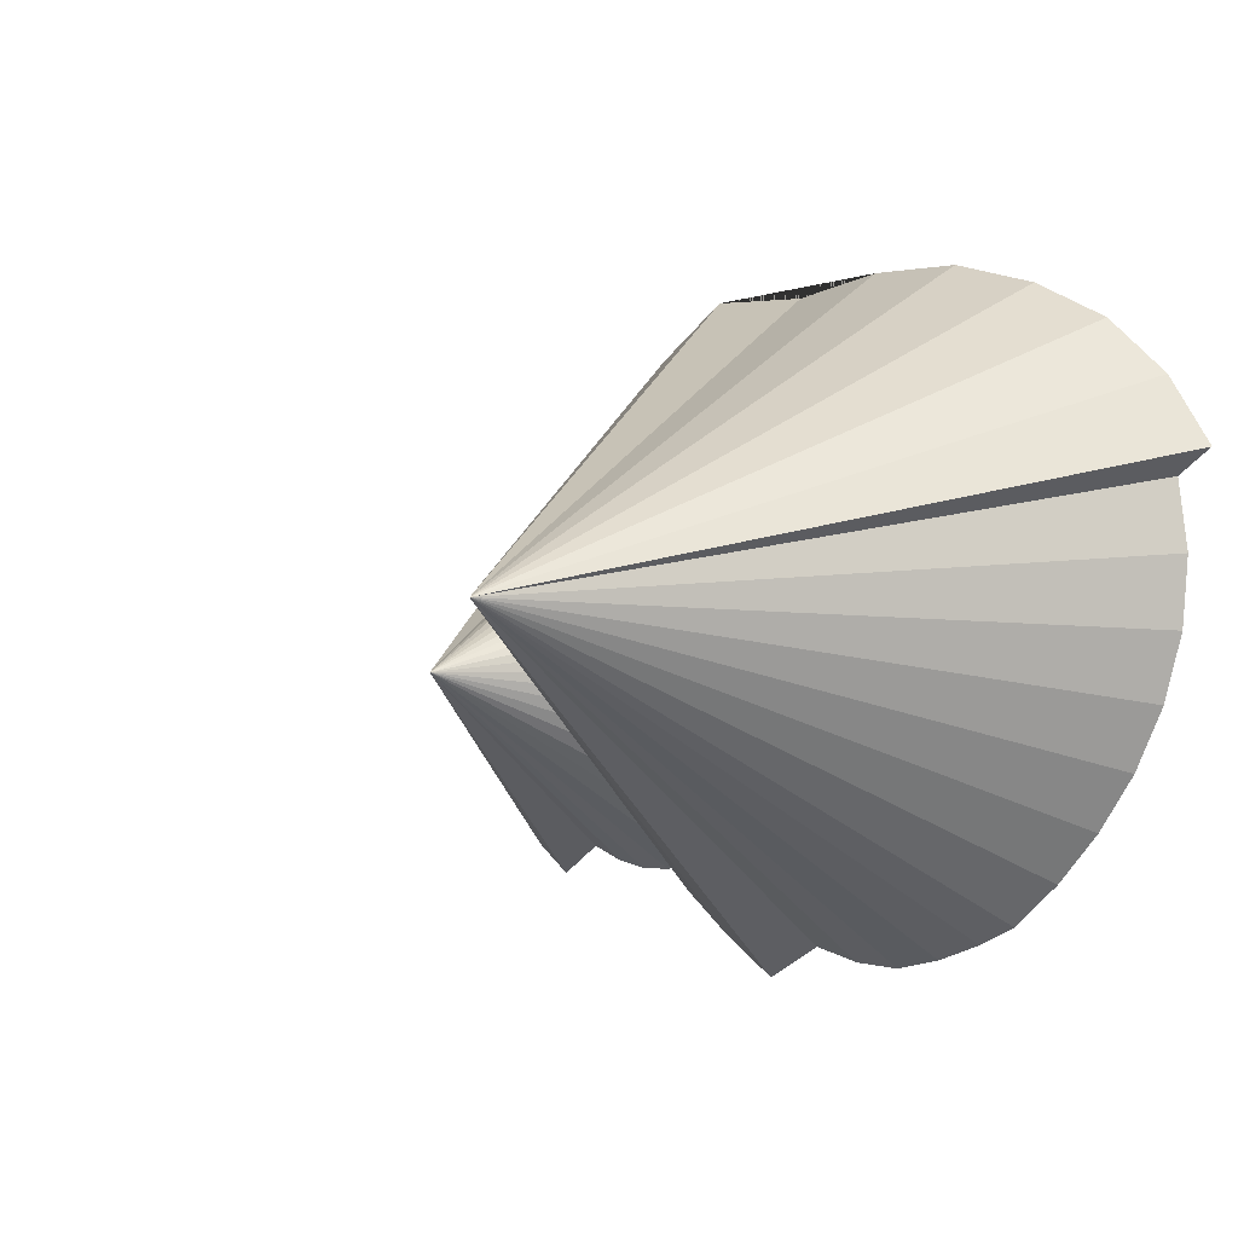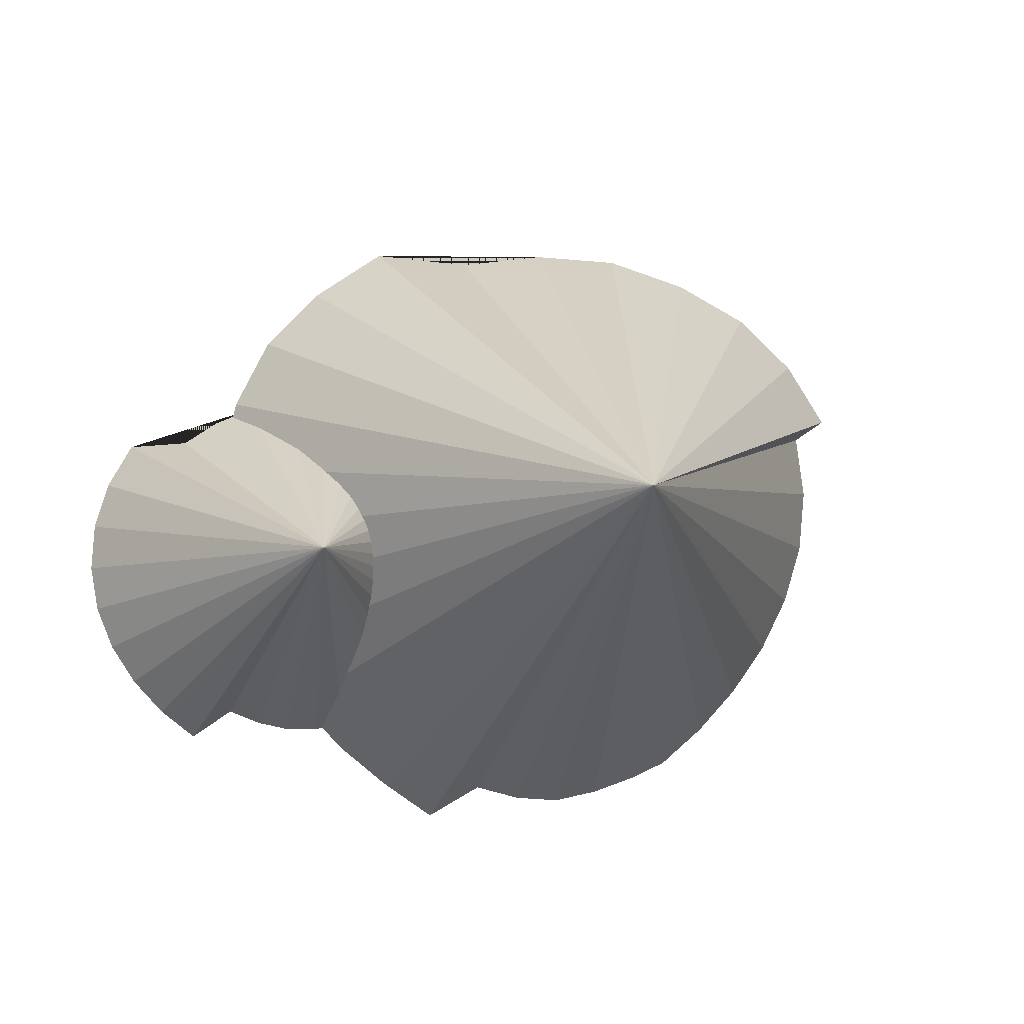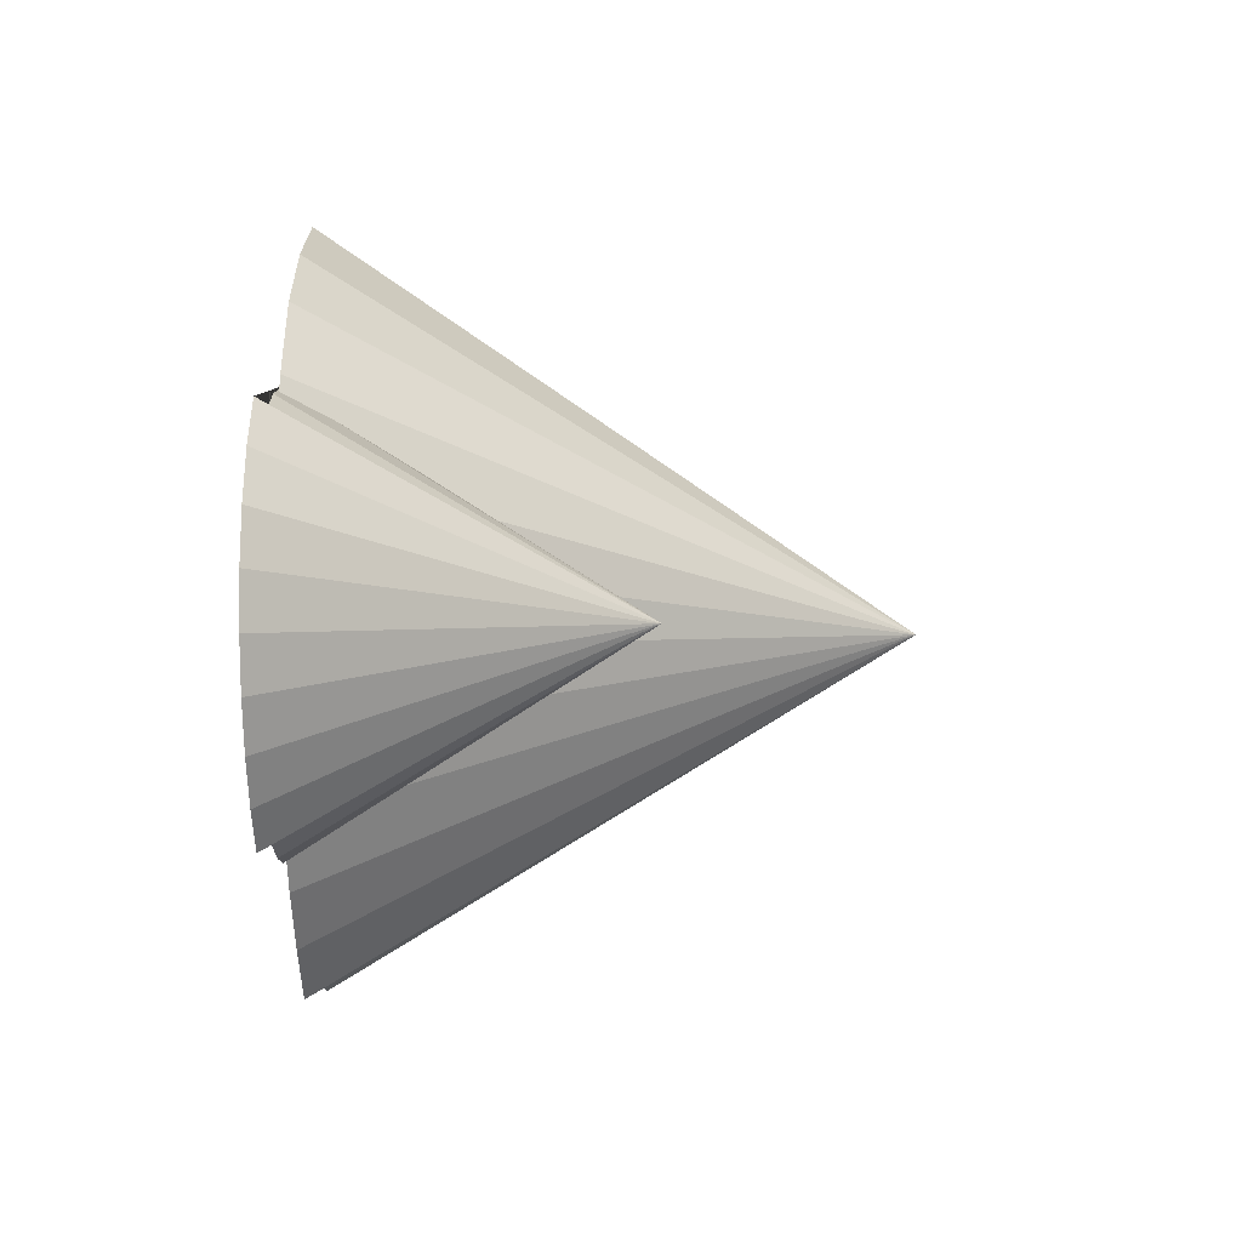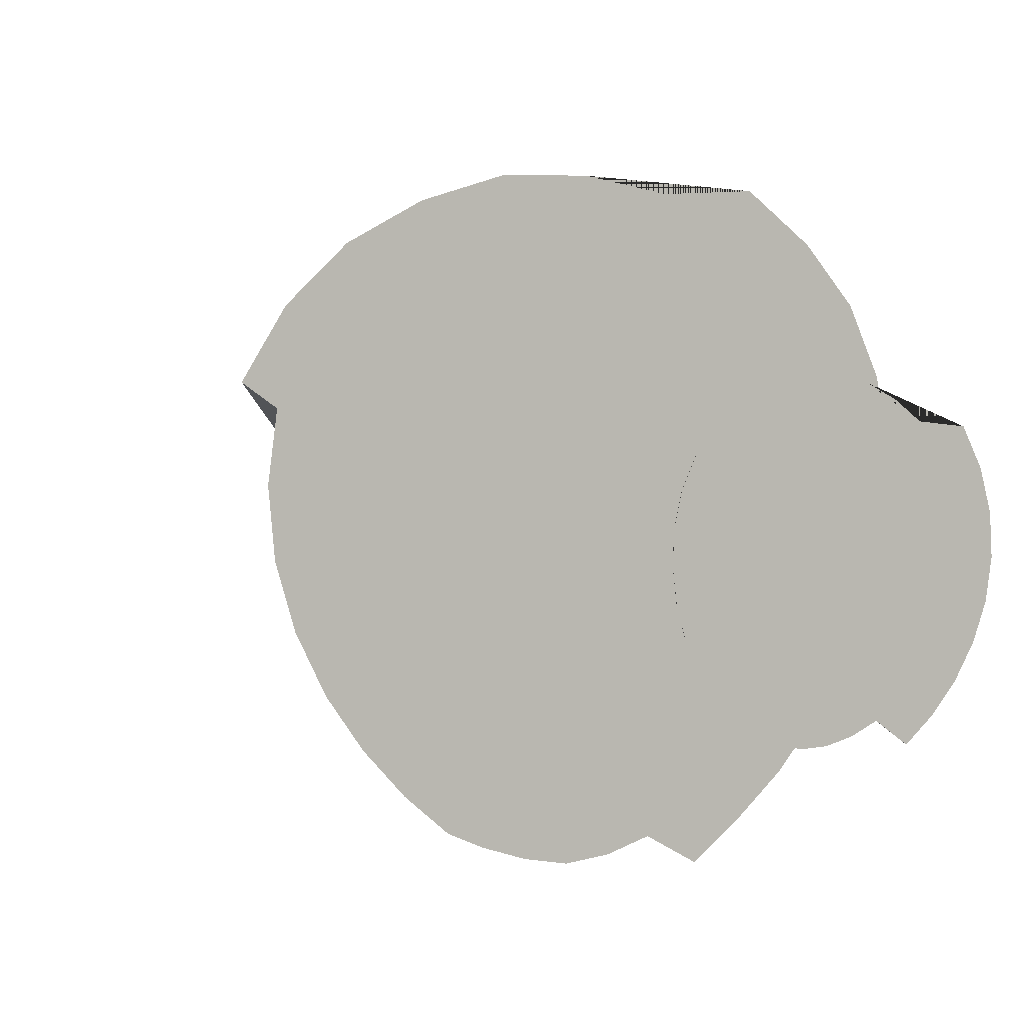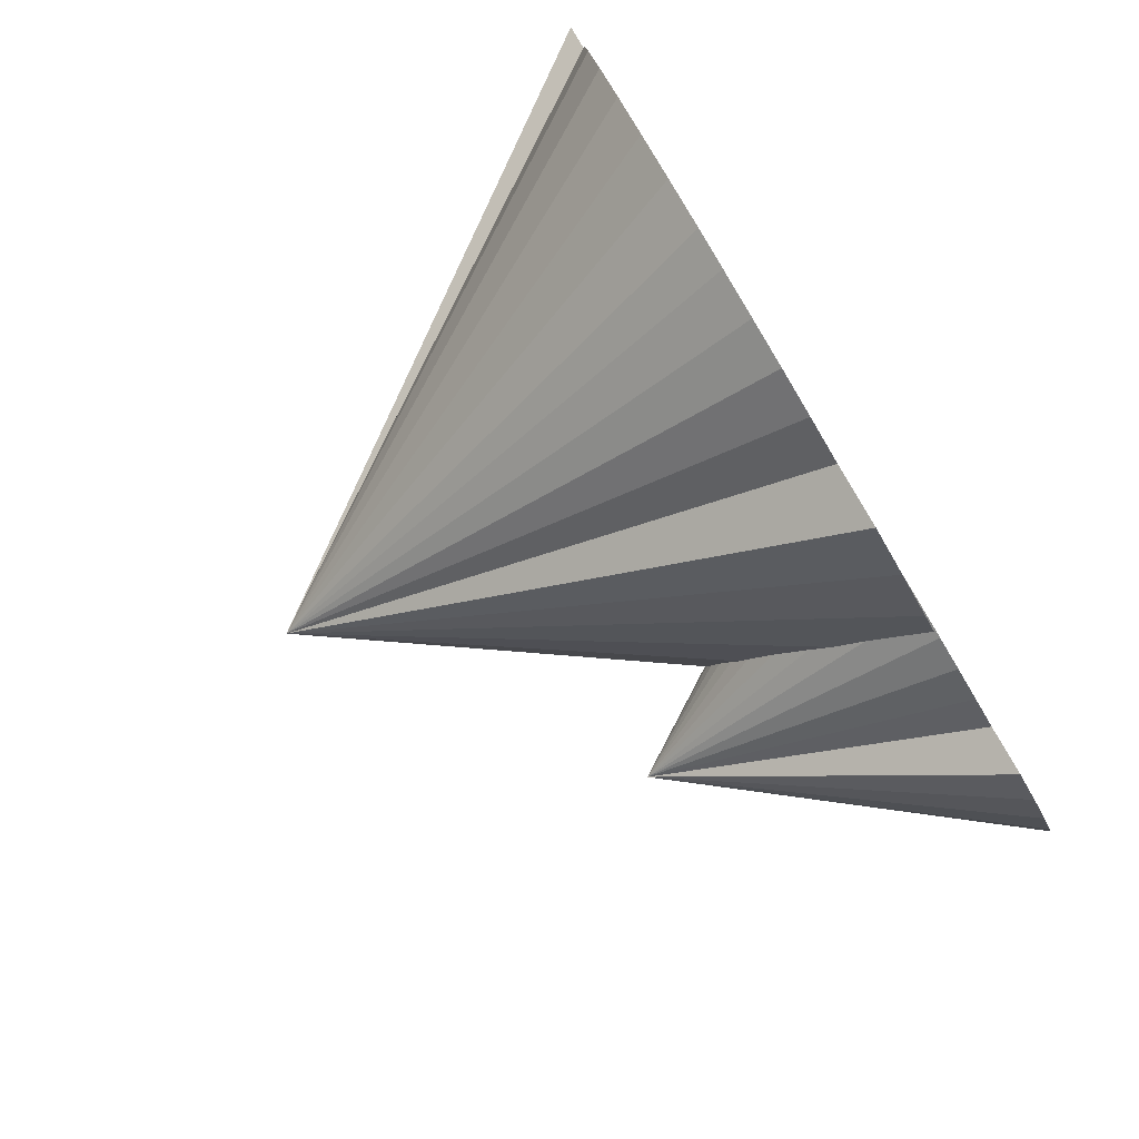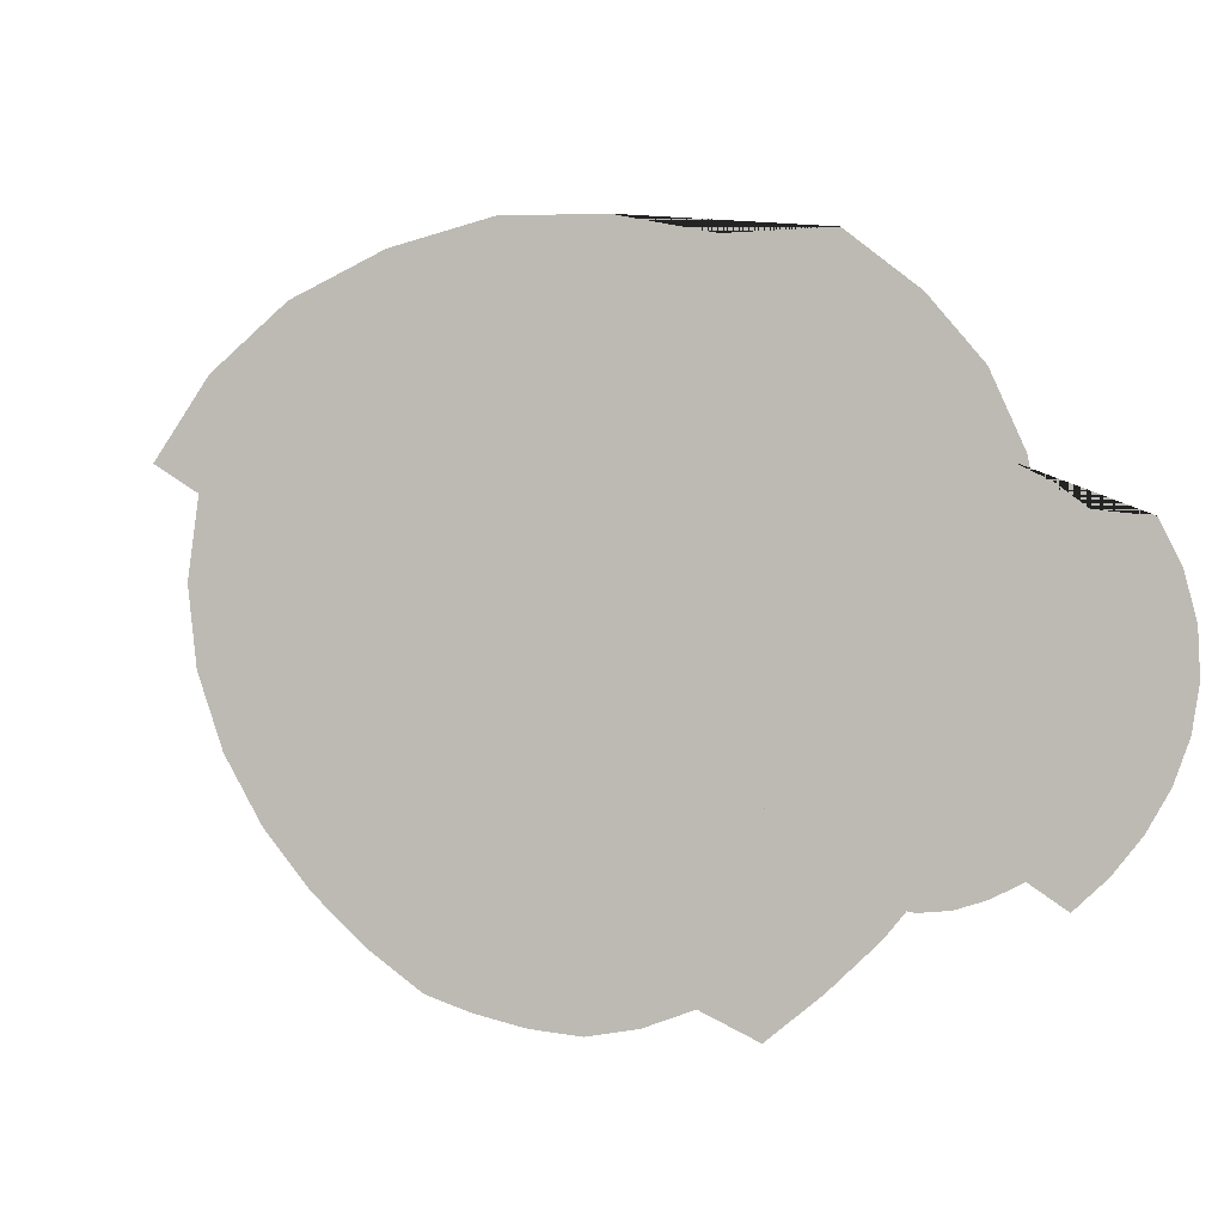
<metadata>
{"format":"obj","ext":"obj","renderer":"f3d","projection":"perspective","resolution":1024,"background":"white","views":[{"elev":-3.0,"azim":-137.3,"up":"+Z"},{"elev":-5.1,"azim":169.0,"up":"+Z"},{"elev":-11.4,"azim":90.9,"up":"+Z"},{"elev":3.7,"azim":-32.0,"up":"+Z"},{"elev":-79.4,"azim":-59.0,"up":"+Z"},{"elev":4.5,"azim":-17.1,"up":"+Z"}]}
</metadata>
<code>
o 锥体.001
v 0.6689 -0.1427 0.2682
v 0.5683 -0.1427 0.2915
v 0.4652 -0.1427 0.2865
v 0.3676 -0.1427 0.2634
v 0.2801 -0.1427 0.2229
v 0.2065 -0.1427 0.1668
v 0.1492 -0.1427 0.09735
v 0.1097 -0.1427 0.0175
v 0.08813 -0.1427 -0.06944
v 0.08389 -0.1427 -0.1599
v 0.0956 -0.1427 -0.2502
v 0.1215 -0.1427 -0.3367
v 0.1599 -0.1427 -0.4157
v 0.2088 -0.1427 -0.4841
v 0.2669 -0.1427 -0.539
v 0.3327 -0.1427 -0.5785
v 0.4022 -0.1427 -0.6113
v 0.4766 -0.1427 -0.6282
v 0.5549 -0.1427 -0.6276
v 0.6351 -0.1427 -0.6102
v 0.7146 -0.1427 -0.5782
v 0.8153 -0.1427 -0.6473
v 0.9024 -0.1427 -0.5794
v 0.9791 -0.1427 -0.4967
v 1.041 -0.1427 -0.4015
v 1.082 -0.1427 -0.2965
v 1.101 -0.1427 -0.1845
v 1.093 -0.1427 -0.069
v 1.058 -0.1427 0.046
v 0.9967 -0.1427 0.1542
v 0.8484 -0.1427 0.1691
v 0.7638 -0.1427 0.2262
v 0.5355 0.5878 -0.1716
v -0.1592 -0.1384 0.7358
v -0.3793 -0.1384 0.7271
v -0.5868 -0.1384 0.6631
v -0.7687 -0.1384 0.5667
v -0.9137 -0.1384 0.4325
v -1.016 -0.1384 0.2729
v -0.9349 -0.1384 0.2182
v -0.957 -0.1384 0.05781
v -0.9422 -0.1384 -0.1014
v -0.8959 -0.1384 -0.2542
v -0.8247 -0.1384 -0.3955
v -0.7356 -0.1384 -0.5206
v -0.6338 -0.1384 -0.6313
v -0.5234 -0.1384 -0.7261
v -0.4322 -0.1384 -0.768
v -0.3221 -0.1384 -0.8064
v -0.2102 -0.1384 -0.8301
v -0.09646 -0.1384 -0.8223
v 0.01767 -0.1384 -0.7921
v 0.1535 -0.1384 -0.8695
v 0.2834 -0.1384 -0.7799
v 0.4073 -0.1384 -0.6785
v 0.5235 -0.1384 -0.5534
v 0.6244 -0.1384 -0.4086
v 0.7012 -0.1384 -0.2484
v 0.7453 -0.1384 -0.07673
v 0.7495 -0.1384 0.1016
v 0.7086 -0.1384 0.2813
v 0.6208 -0.1384 0.4552
v 0.4835 -0.1384 0.5994
v 0.3067 -0.1384 0.7206
v 0.05908 -0.1384 0.7033
v -0.1652 1.145 -0.05765
f 1 33 2
f 2 33 3
f 3 33 4
f 4 33 5
f 5 33 6
f 6 33 7
f 7 33 8
f 8 33 9
f 9 33 10
f 10 33 11
f 11 33 12
f 12 33 13
f 13 33 14
f 14 33 15
f 15 33 16
f 16 33 17
f 17 33 18
f 18 33 19
f 19 33 20
f 20 33 21
f 21 33 22
f 22 33 23
f 23 33 24
f 24 33 25
f 25 33 26
f 26 33 27
f 27 33 28
f 28 33 29
f 29 33 30
f 30 33 31
f 1 2 3 4 5 6 7 8 9 10 11 12 13 14 15 16 17 18 19 20 21 22 23 24 25 26 27 28 29 30 31 32
f 31 33 32
f 32 33 1
f 34 66 35
f 35 66 36
f 36 66 37
f 37 66 38
f 38 66 39
f 39 66 40
f 40 66 41
f 41 66 42
f 42 66 43
f 43 66 44
f 44 66 45
f 45 66 46
f 46 66 47
f 47 66 48
f 48 66 49
f 49 66 50
f 50 66 51
f 51 66 52
f 52 66 53
f 53 66 54
f 54 66 55
f 55 66 56
f 56 66 57
f 57 66 58
f 58 66 59
f 59 66 60
f 60 66 61
f 61 66 62
f 62 66 63
f 63 66 64
f 34 35 36 37 38 39 40 41 42 43 44 45 46 47 48 49 50 51 52 53 54 55 56 57 58 59 60 61 62 63 64 65
f 64 66 65
f 65 66 34

</code>
